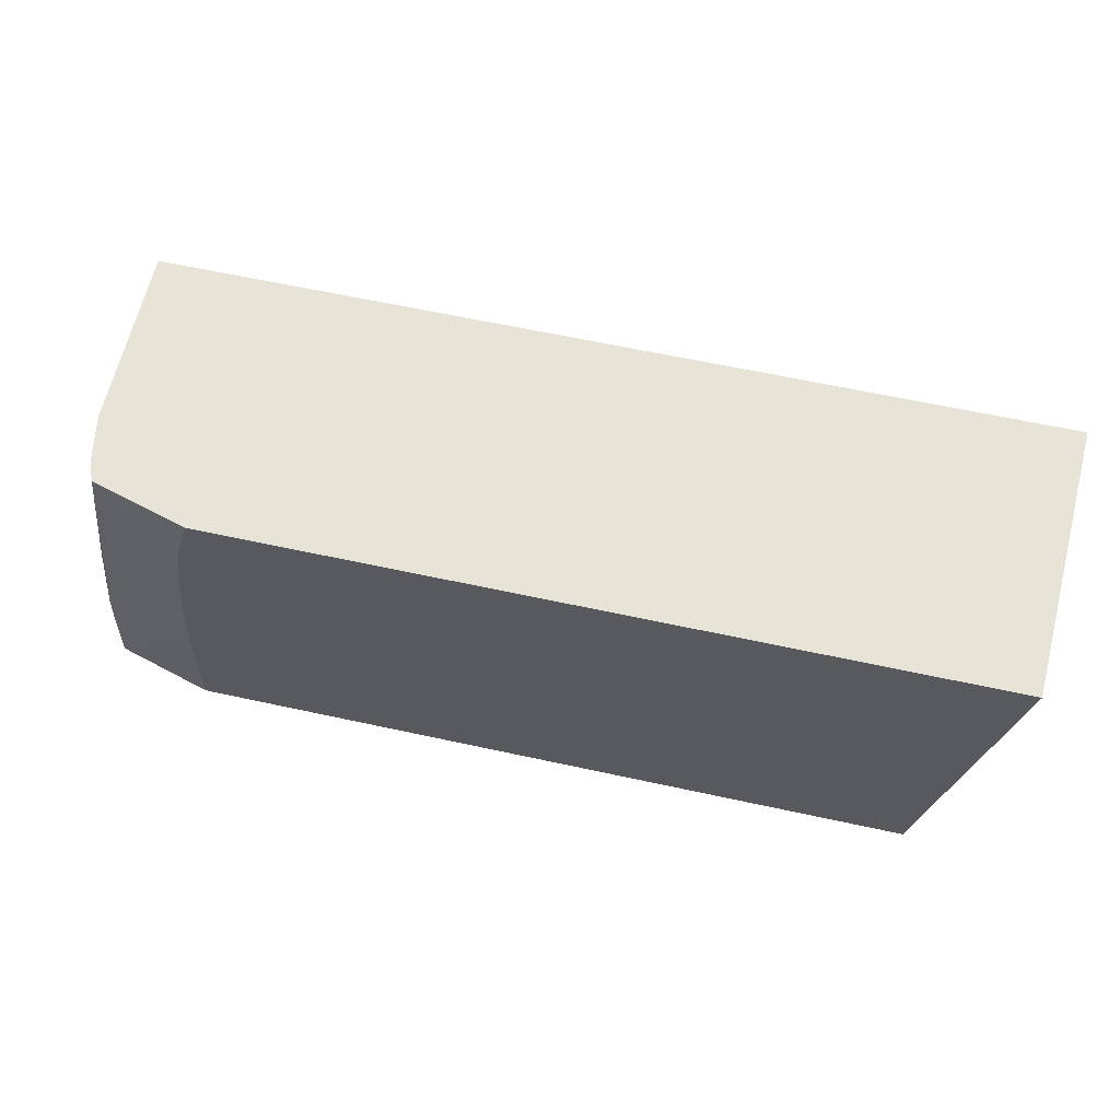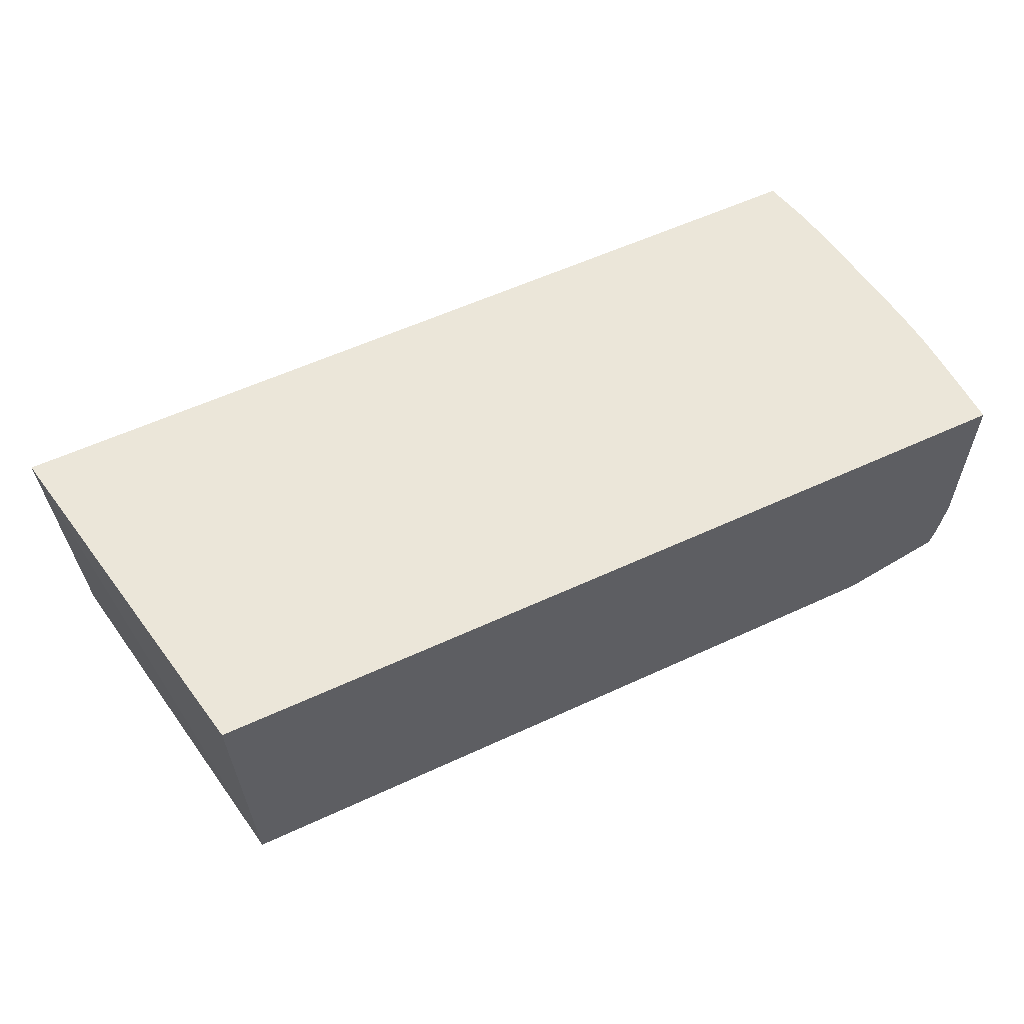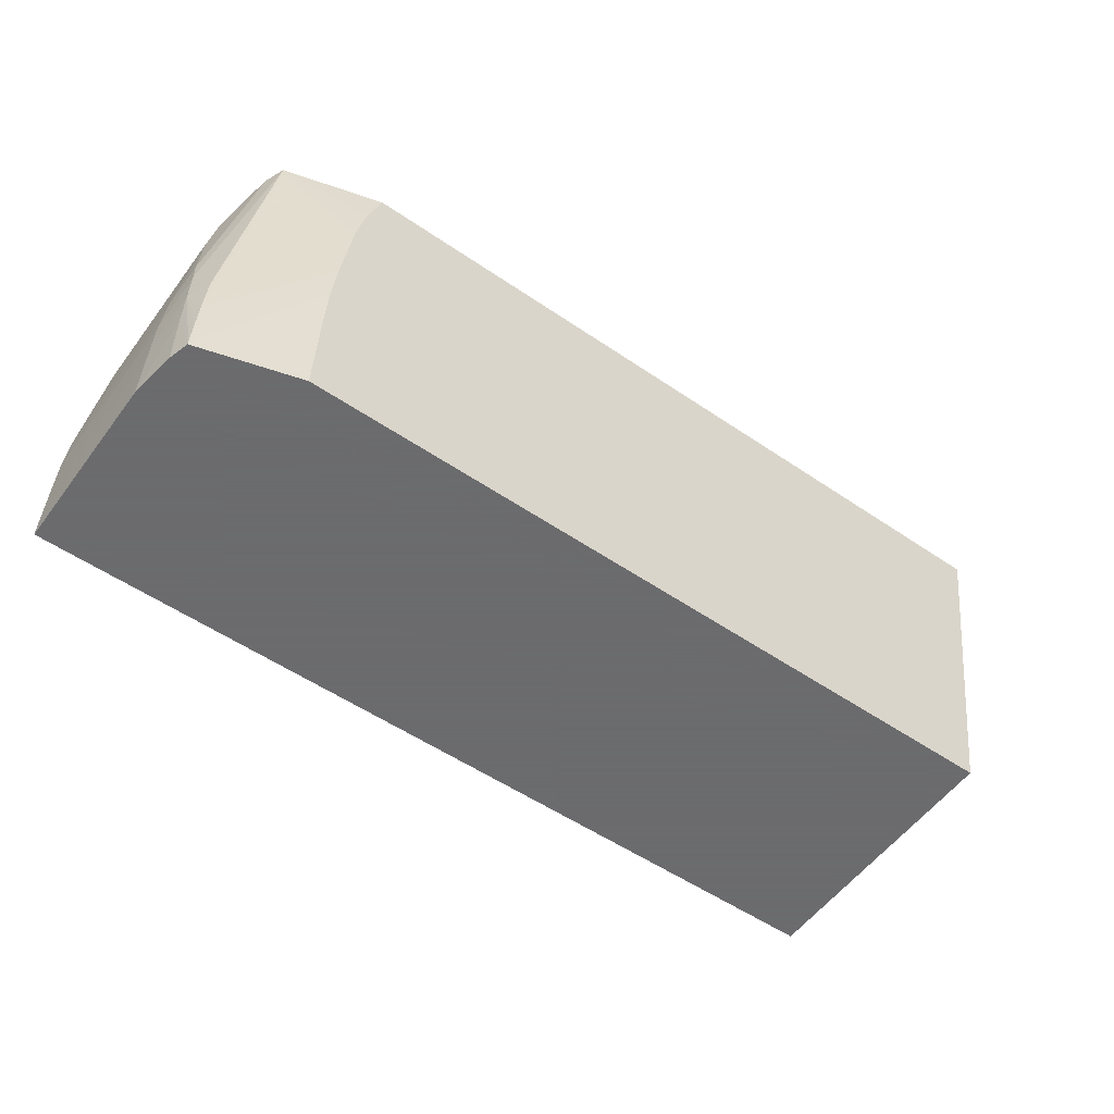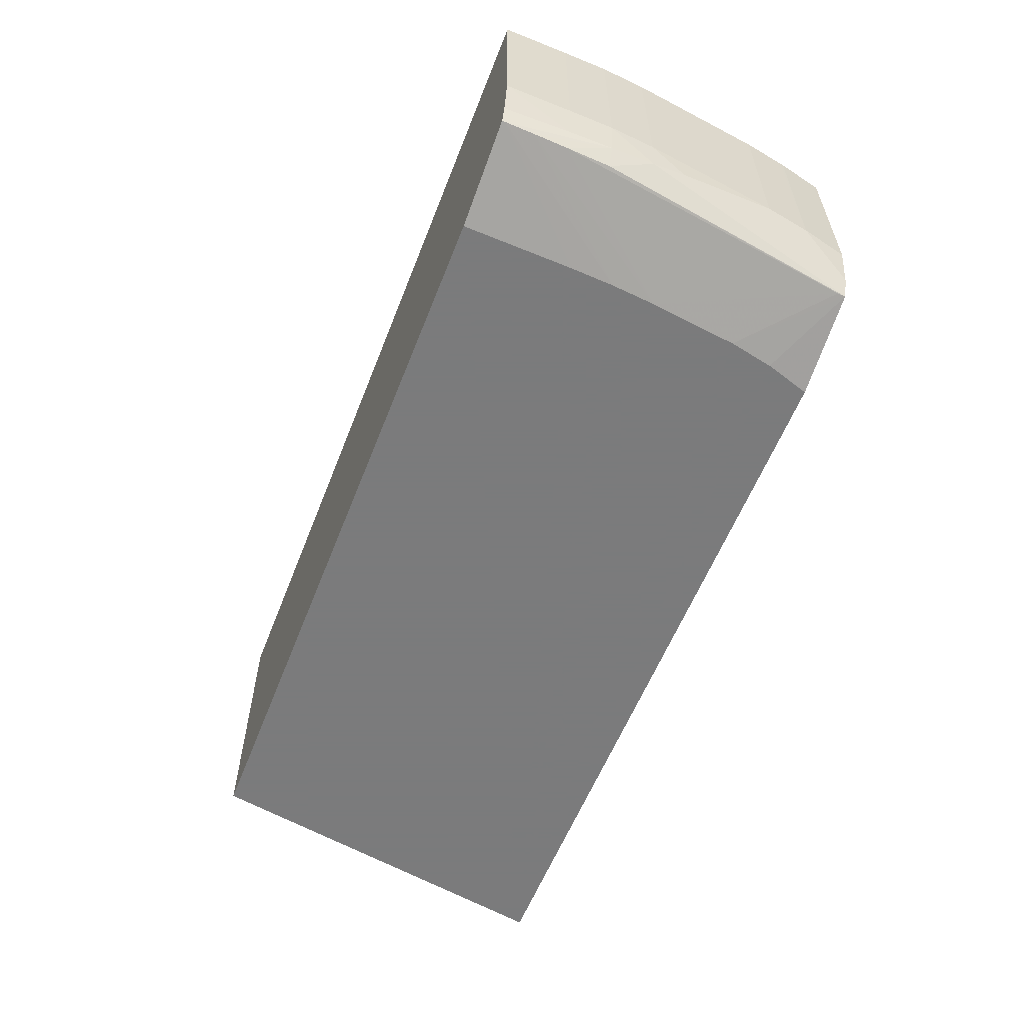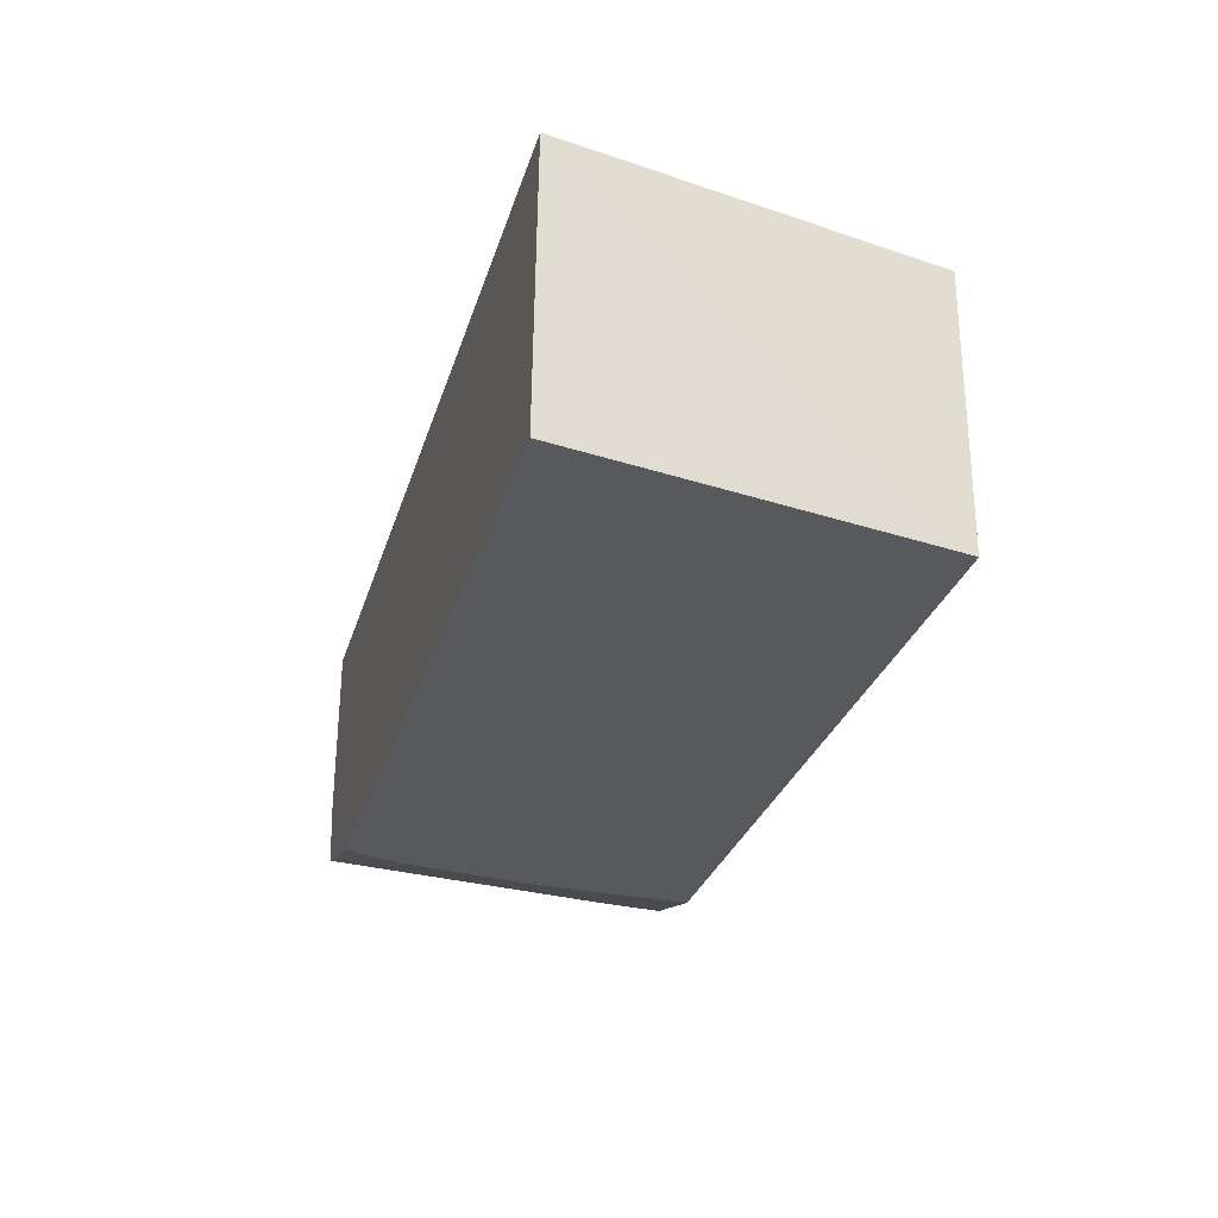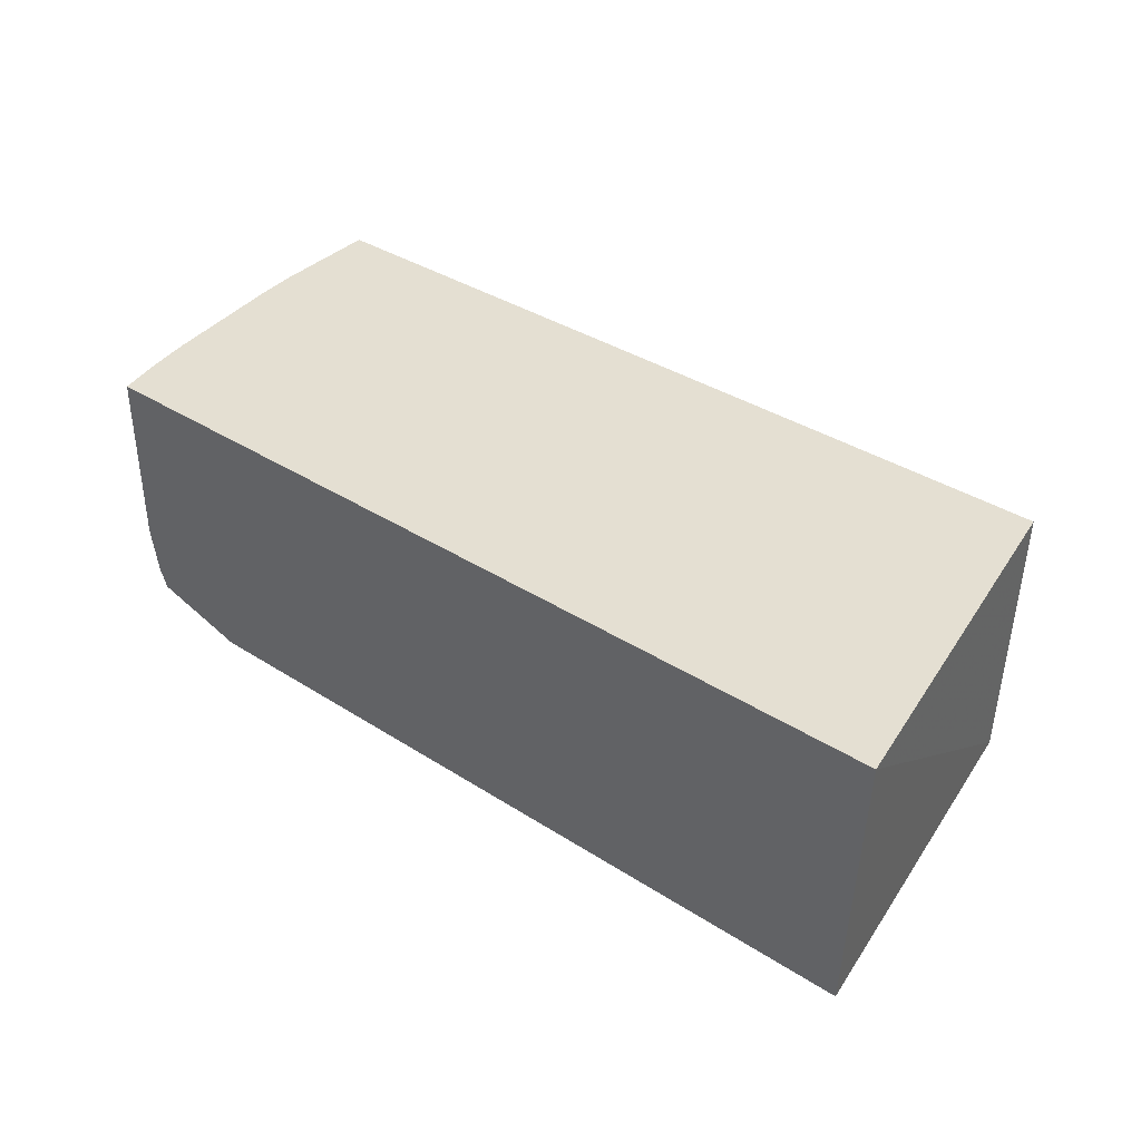
<metadata>
{"format":"obj","ext":"obj","renderer":"f3d","projection":"perspective","resolution":1024,"background":"white","views":[{"elev":62.2,"azim":-167.5,"up":"+Y"},{"elev":57.1,"azim":-25.8,"up":"+Z"},{"elev":-53.5,"azim":143.9,"up":"+Y"},{"elev":-58.4,"azim":68.6,"up":"+Z"},{"elev":-29.6,"azim":-105.9,"up":"+Z"},{"elev":37.1,"azim":-140.5,"up":"+Z"}]}
</metadata>
<code>
v 0.03466 0.007394 -0.03601
v 0.03466 0.007378 -0.03601
v 0.03466 0.007394 -0.0396
v 0.01688 0.007394 -0.03601
v 0.03468 0.007308 -0.03601
v 0.03466 0.007378 -0.0396
v 0.03466 0.007394 -0.03961
v 0.01712 0.007394 -0.04149
v 0.01751 0.00509 -0.04149
v 0.01839 -7.916e-05 -0.04149
v 0.01826 -7.916e-05 -0.03601
v 0.03486 0.006498 -0.03601
v 0.03486 0.006498 -0.0396
v 0.0345 0.007394 -0.04049
v 0.03168 0.007394 -0.04149
v 0.03323 -7.916e-05 -0.04149
v 0.03544 -7.916e-05 -0.03601
v 0.03487 0.006428 -0.03601
v 0.03501 0.005618 -0.0396
v 0.03522 0.003648 -0.04017
v 0.03449 0.007394 -0.04056
v 0.0324 0.007394 -0.04149
v 0.03241 0.007378 -0.04149
v 0.03317 0.002111 -0.04149
v 0.0352 -2.283e-05 -0.04092
v 0.0352 -7.916e-05 -0.04092
v 0.03544 -7.916e-05 -0.0396
v 0.03543 0.0002698 -0.03601
v 0.03501 0.005618 -0.03601
v 0.03502 0.005548 -0.03601
v 0.03512 0.004739 -0.0396
v 0.03533 0.00298 -0.0396
v 0.03526 0.00298 -0.04033
v 0.03434 0.007394 -0.04093
v 0.03268 0.006498 -0.04149
v 0.03313 0.00298 -0.04149
v 0.03518 0.0005638 -0.04091
v 0.0353 0.0021 -0.04044
v 0.03531 0.00122 -0.04046
v 0.03529 0.0002983 -0.04056
v 0.03531 -7.916e-05 -0.04052
v 0.03543 0.00034 -0.0396
v 0.03542 0.00122 -0.0396
v 0.03542 0.00122 -0.03601
v 0.03525 0.0037 -0.03601
v 0.03533 0.00298 -0.03601
v 0.03534 0.00291 -0.03601
v 0.0354 0.0021 -0.0396
v 0.0351 0.0021 -0.04088
v 0.03435 0.007229 -0.04094
v 0.03285 0.005618 -0.04149
v 0.03306 0.003859 -0.04149
v 0.03515 0.00122 -0.0409
v 0.0354 0.00203 -0.03601
v 0.0354 0.0021 -0.03601
f 1 2 6
f 1 6 3
f 1 3 7
f 1 7 14
f 1 14 21
f 1 21 34
f 1 34 22
f 1 22 15
f 1 15 8
f 1 8 4
f 1 4 11
f 1 11 17
f 1 17 28
f 1 28 44
f 1 44 54
f 1 54 55
f 1 55 47
f 1 47 46
f 1 46 45
f 1 45 30
f 1 30 29
f 1 29 18
f 1 18 12
f 1 12 5
f 1 5 2
f 2 5 6
f 3 6 7
f 4 8 9
f 4 9 10
f 4 10 11
f 5 12 13
f 5 13 6
f 6 13 7
f 7 13 14
f 8 15 23
f 8 23 35
f 8 35 51
f 8 51 52
f 8 52 36
f 8 36 24
f 8 24 16
f 8 16 10
f 8 10 9
f 10 16 26
f 10 26 41
f 10 41 27
f 10 27 17
f 10 17 11
f 12 18 13
f 13 18 19
f 13 19 20
f 13 20 14
f 14 20 21
f 15 22 23
f 16 24 25
f 16 25 26
f 17 27 28
f 18 29 19
f 19 29 30
f 19 30 31
f 19 31 20
f 20 31 32
f 20 32 33
f 20 33 34
f 20 34 21
f 22 35 23
f 22 34 35
f 24 36 25
f 25 37 38
f 25 38 39
f 25 39 40
f 25 40 41
f 25 41 26
f 25 36 37
f 27 42 28
f 27 41 39
f 27 39 42
f 28 42 43
f 28 43 44
f 30 45 31
f 31 45 32
f 32 45 46
f 32 46 47
f 32 47 48
f 32 48 33
f 33 48 38
f 33 38 49
f 33 49 34
f 34 50 51
f 34 51 35
f 34 49 50
f 36 52 37
f 37 53 38
f 37 52 53
f 38 48 43
f 38 43 42
f 38 42 39
f 38 53 49
f 39 41 40
f 43 48 54
f 43 54 44
f 47 55 48
f 48 55 54
f 49 53 50
f 50 52 51
f 50 53 52

</code>
